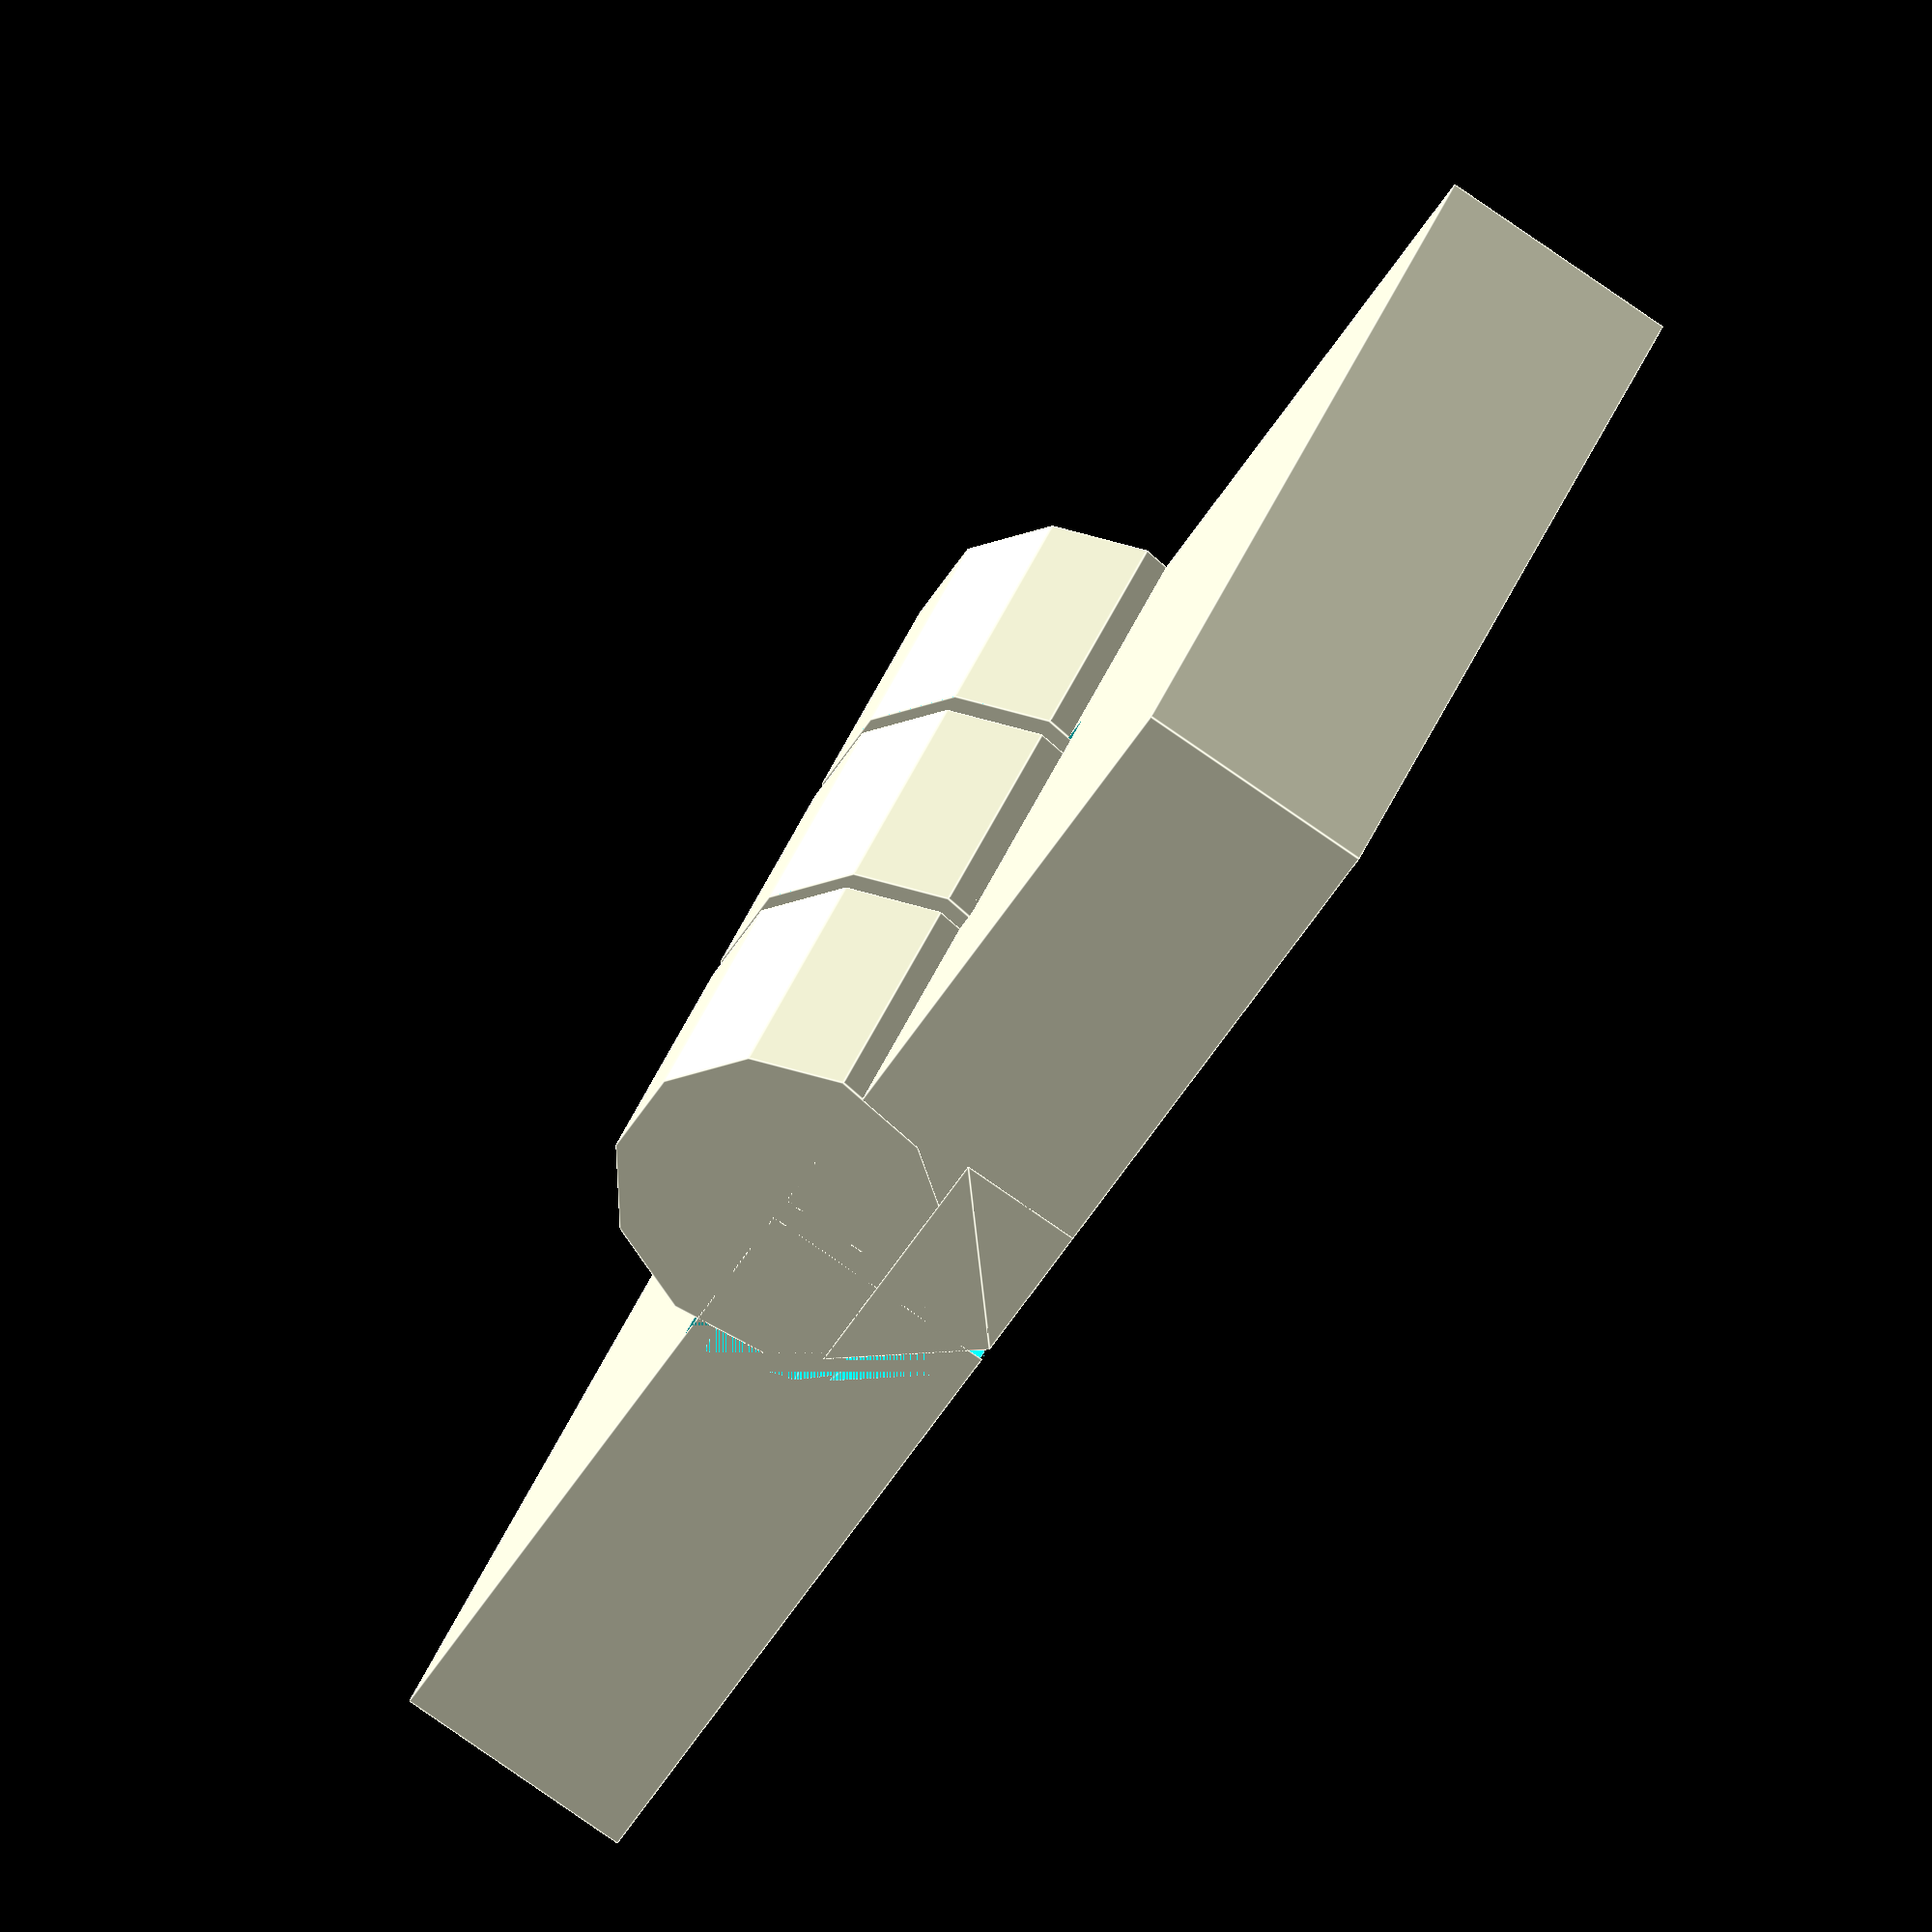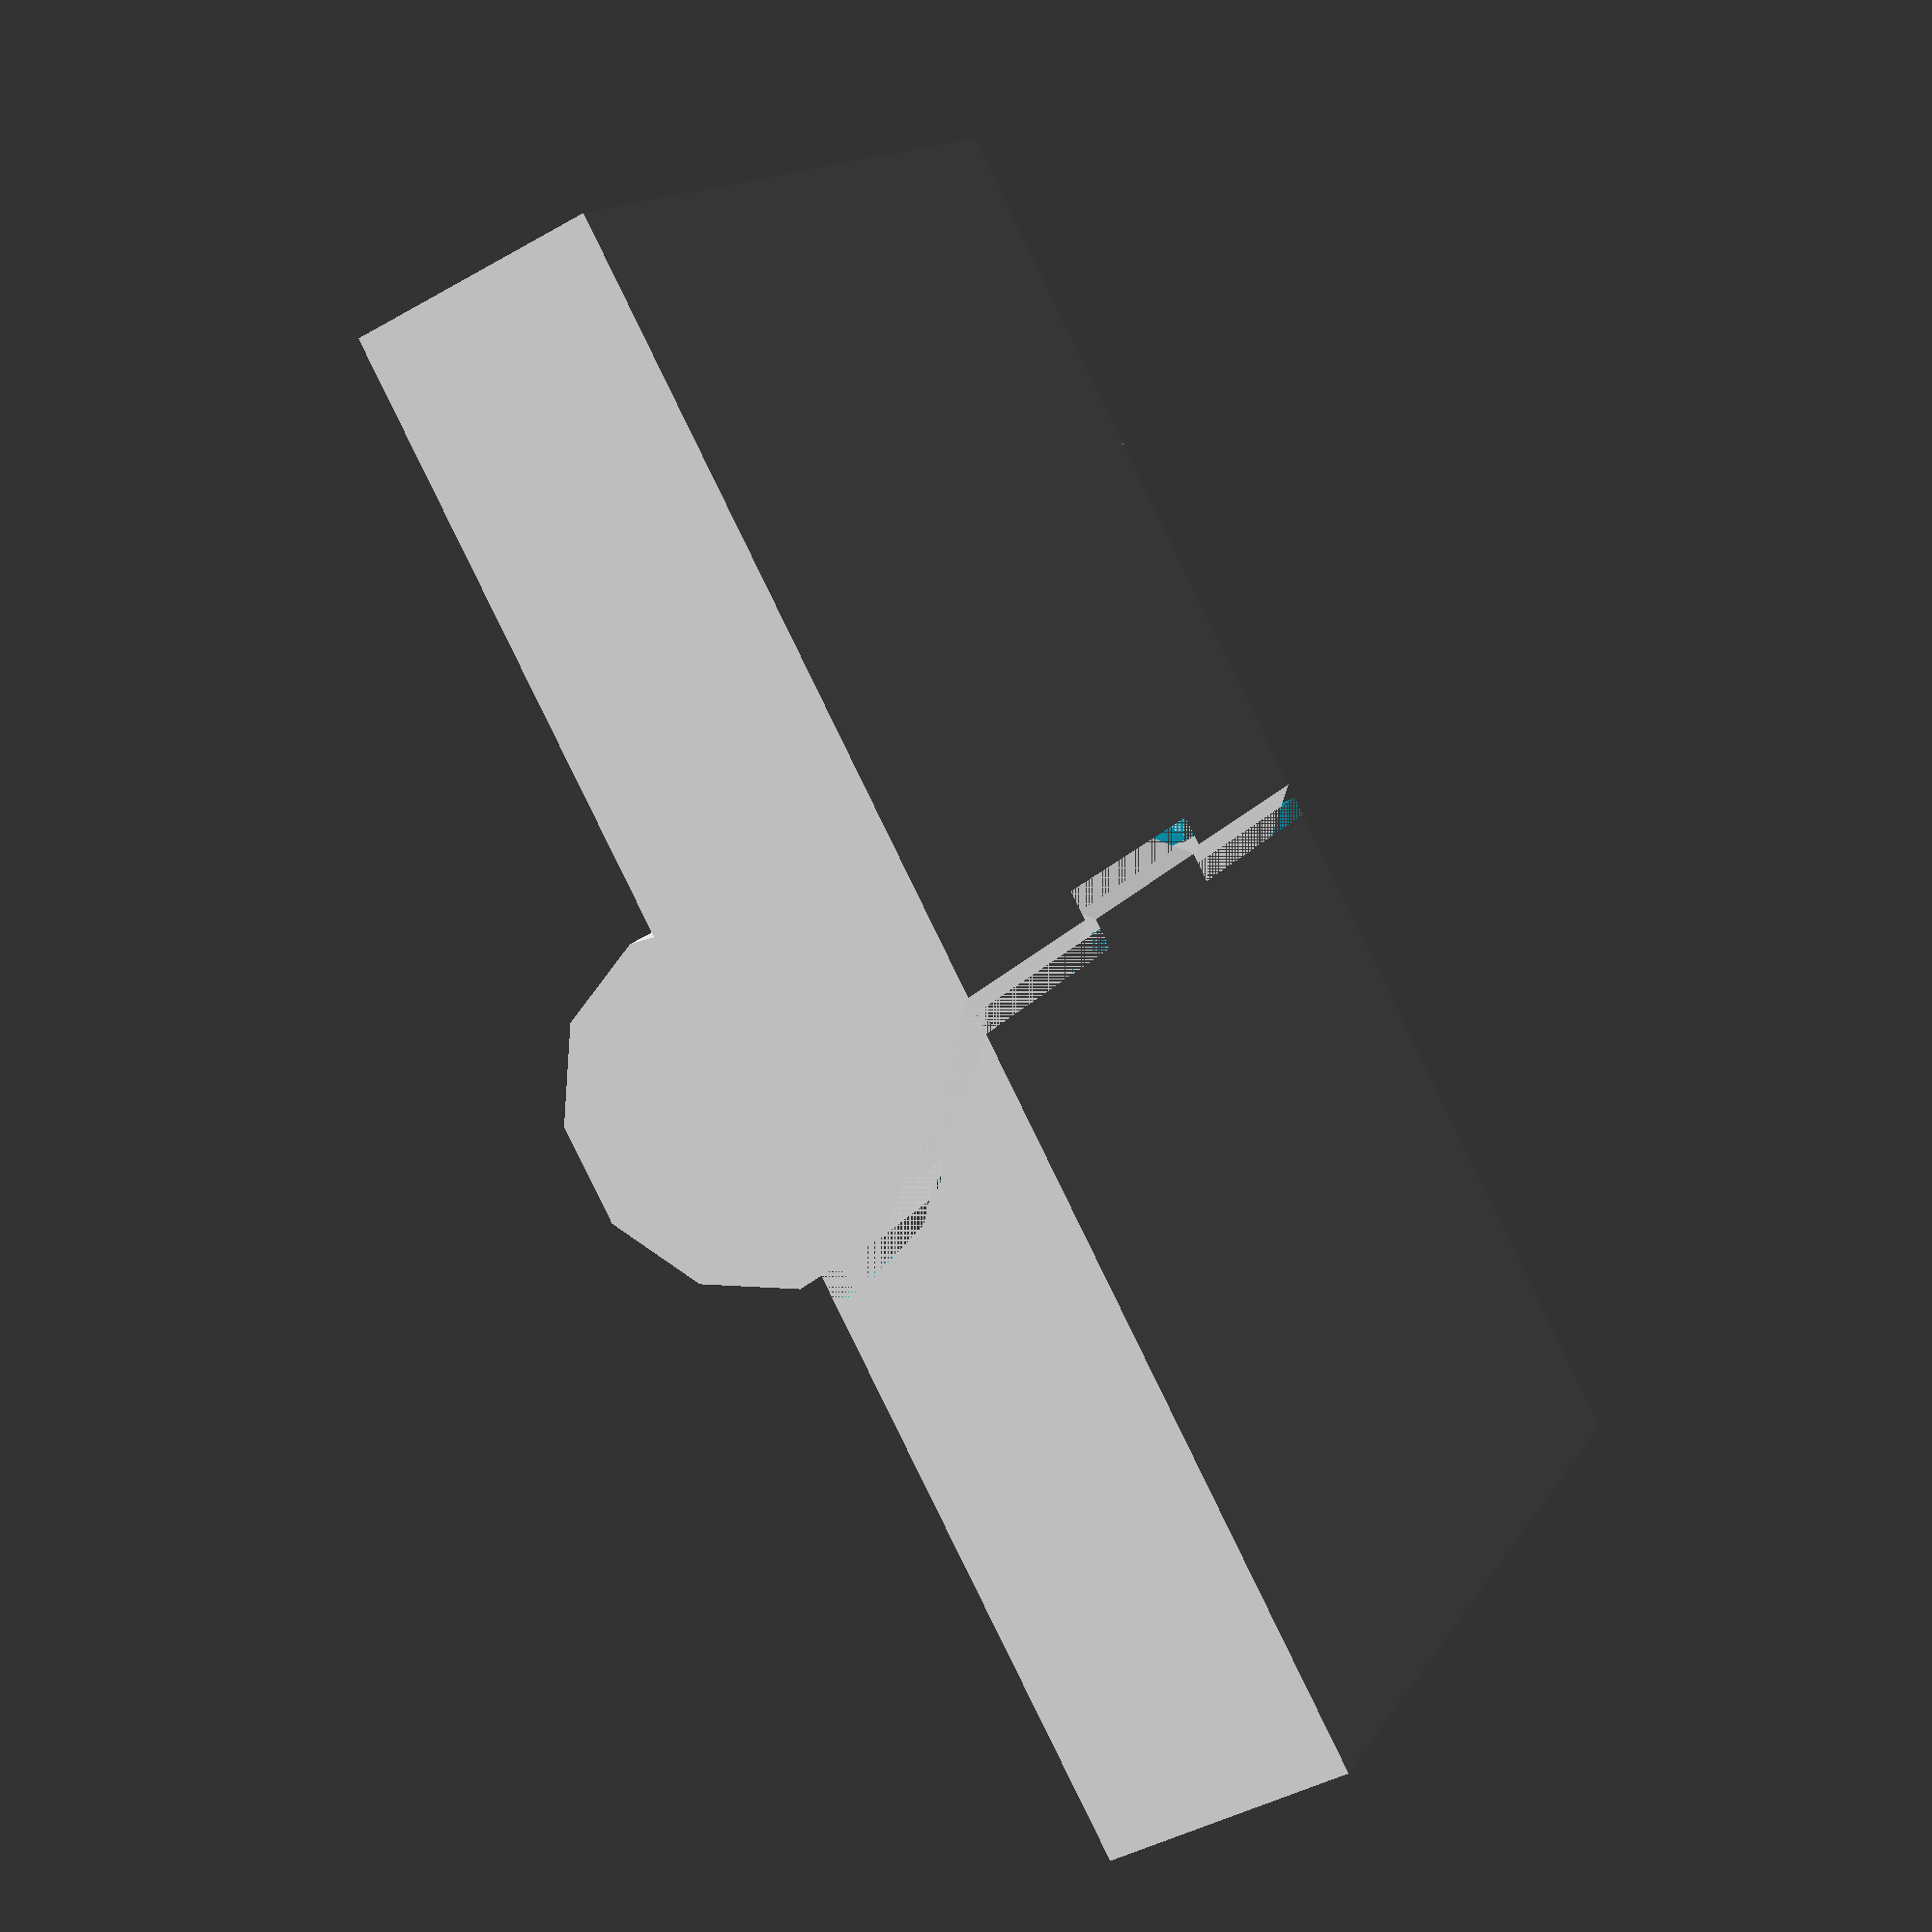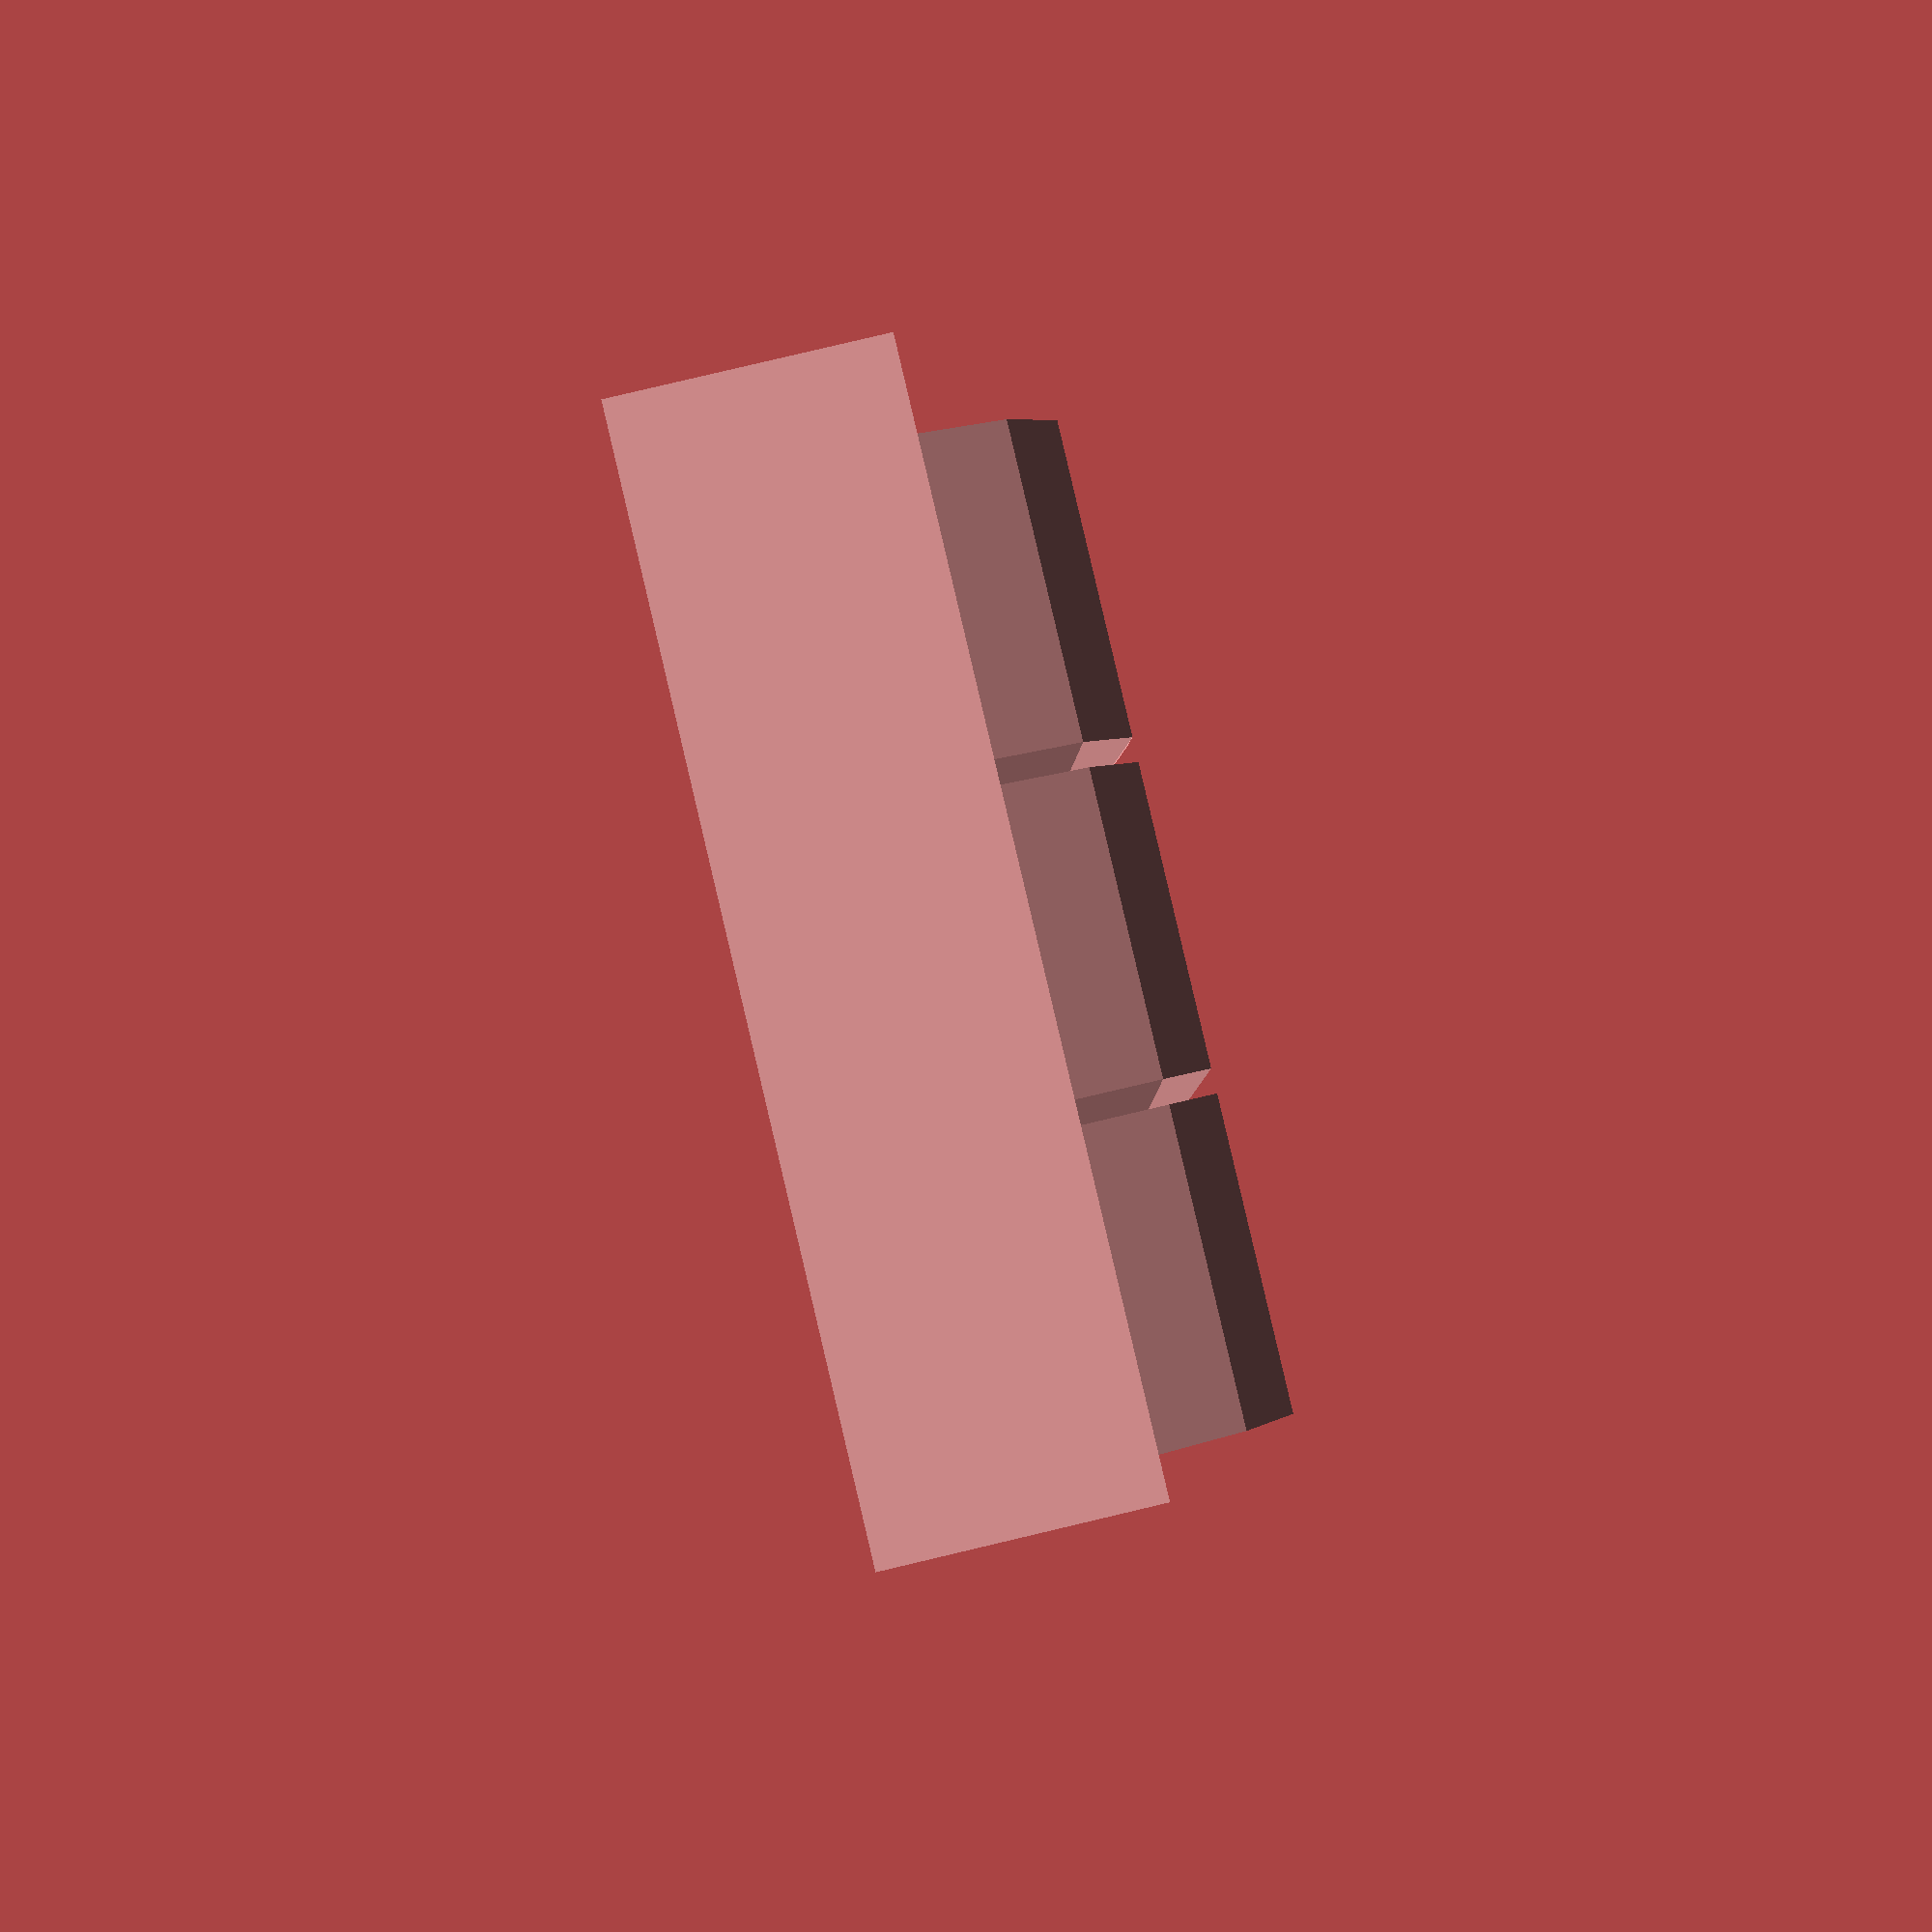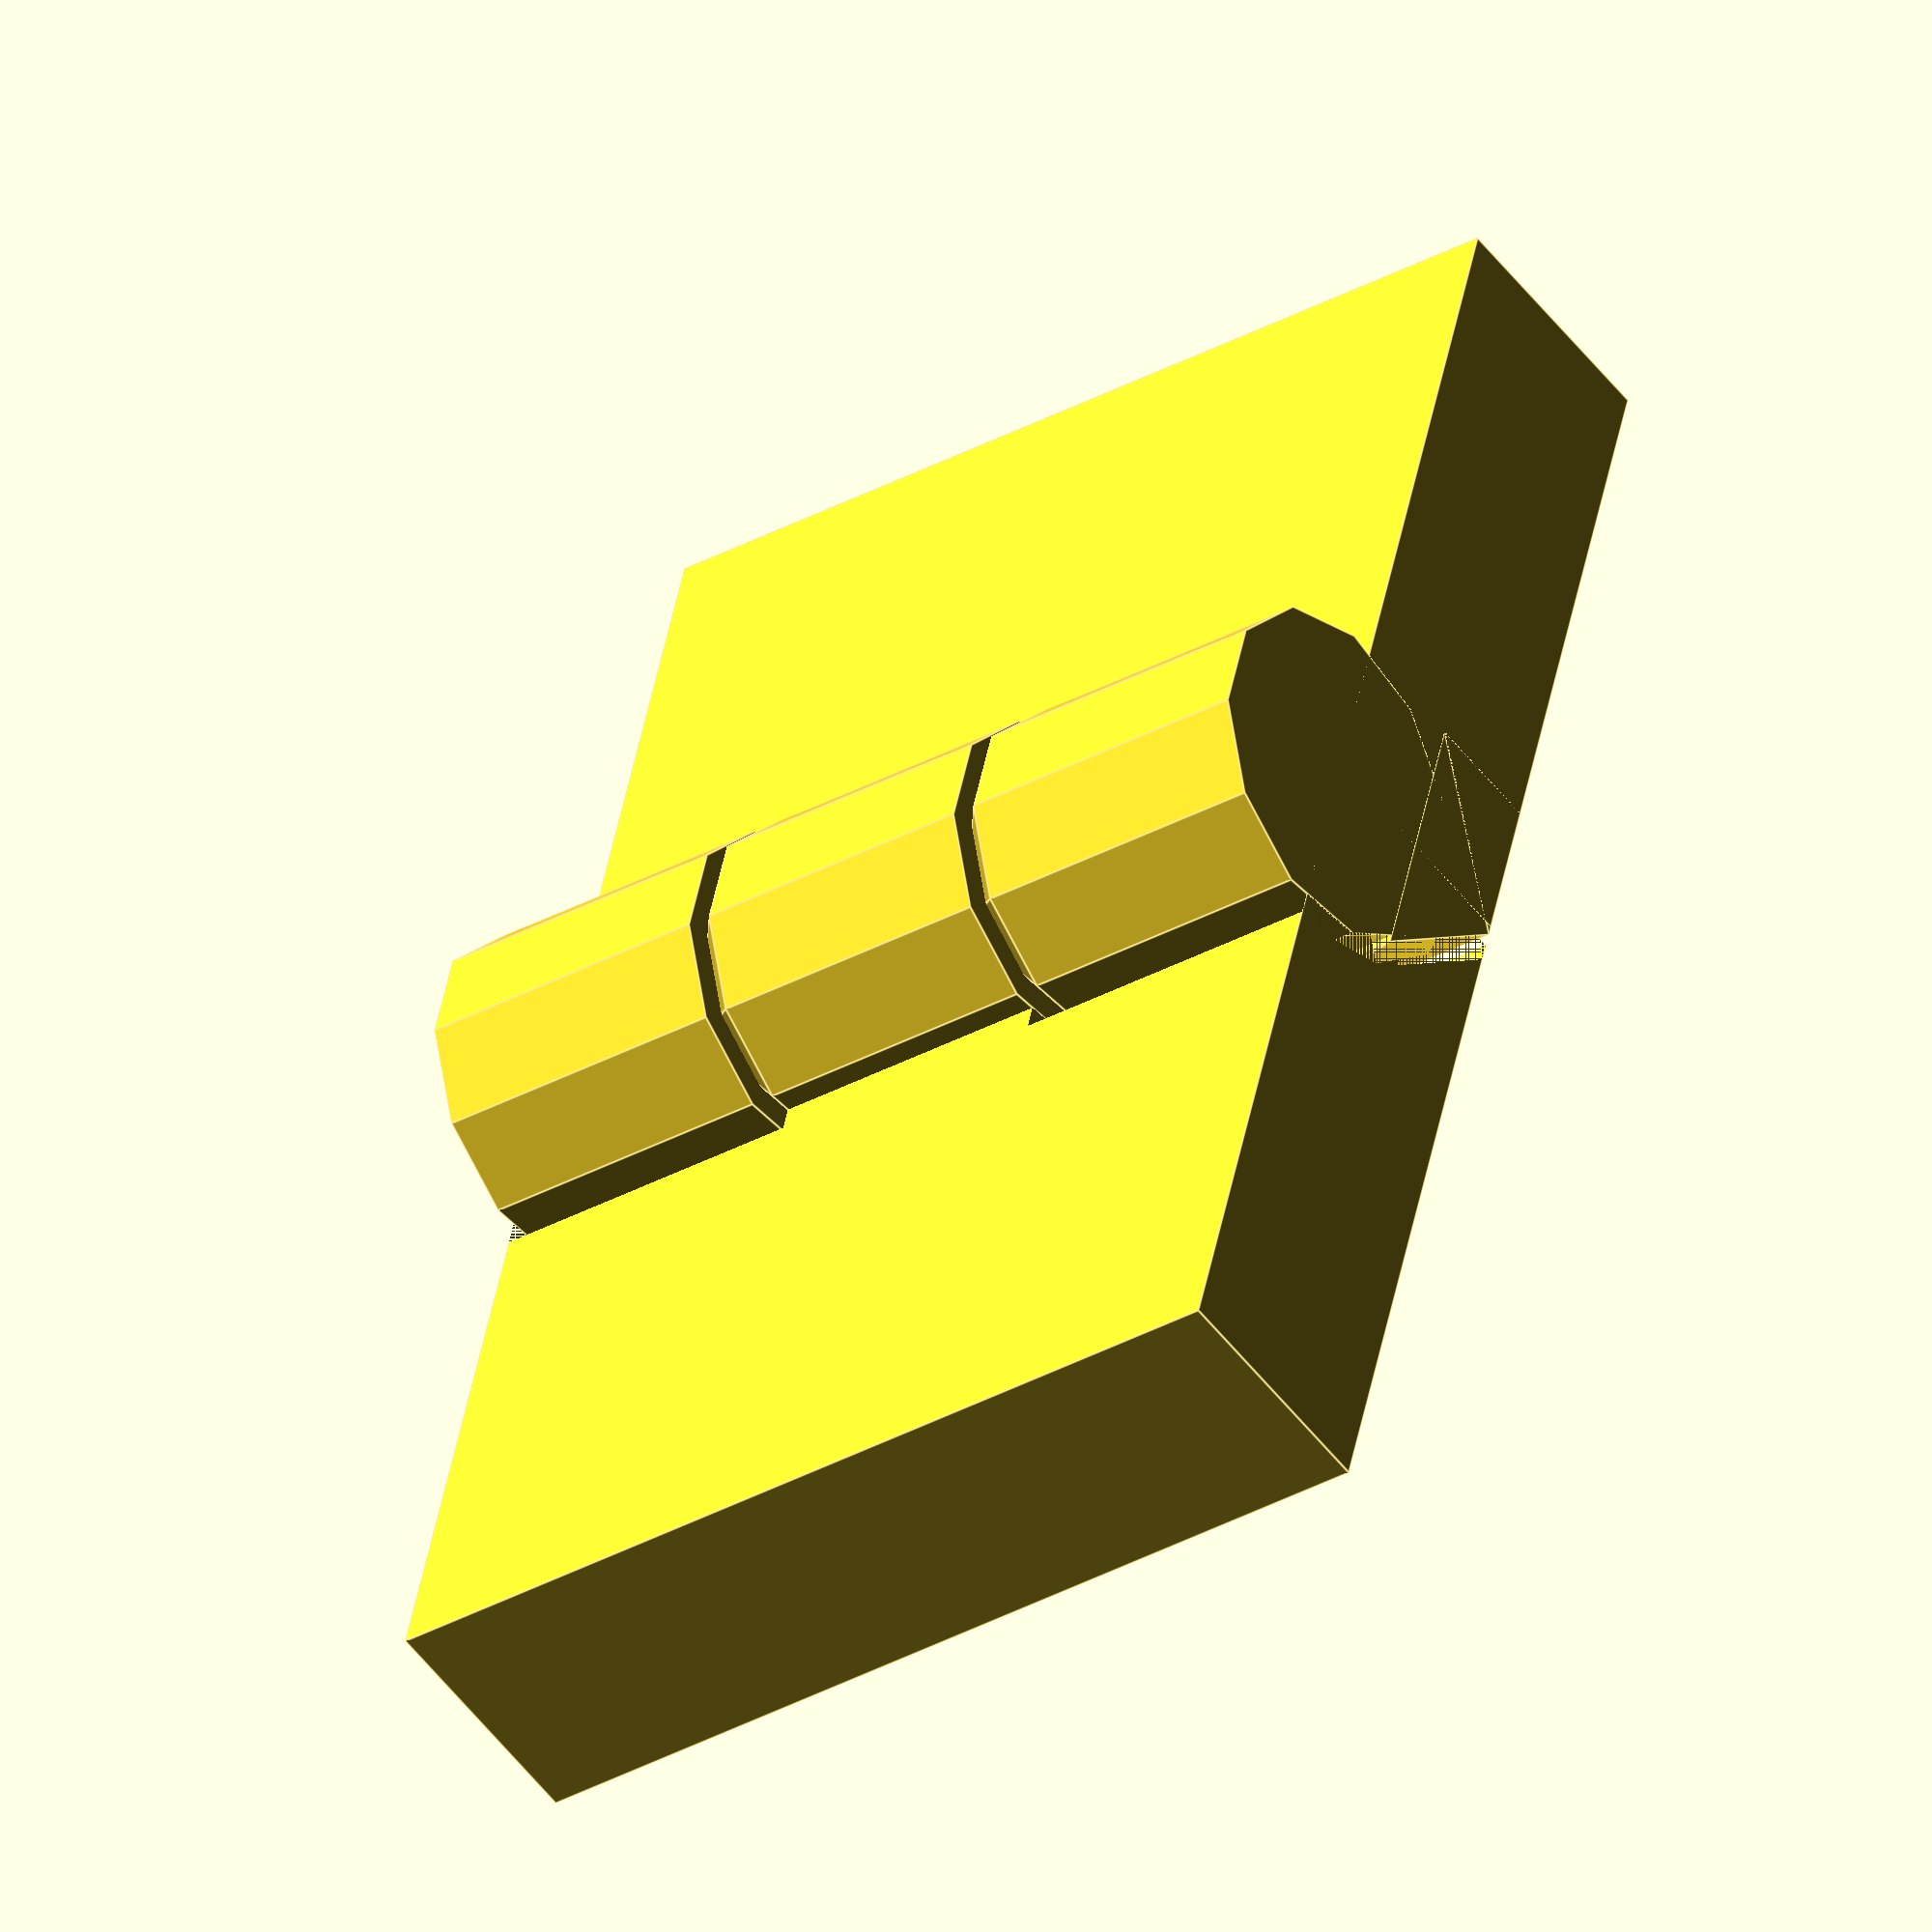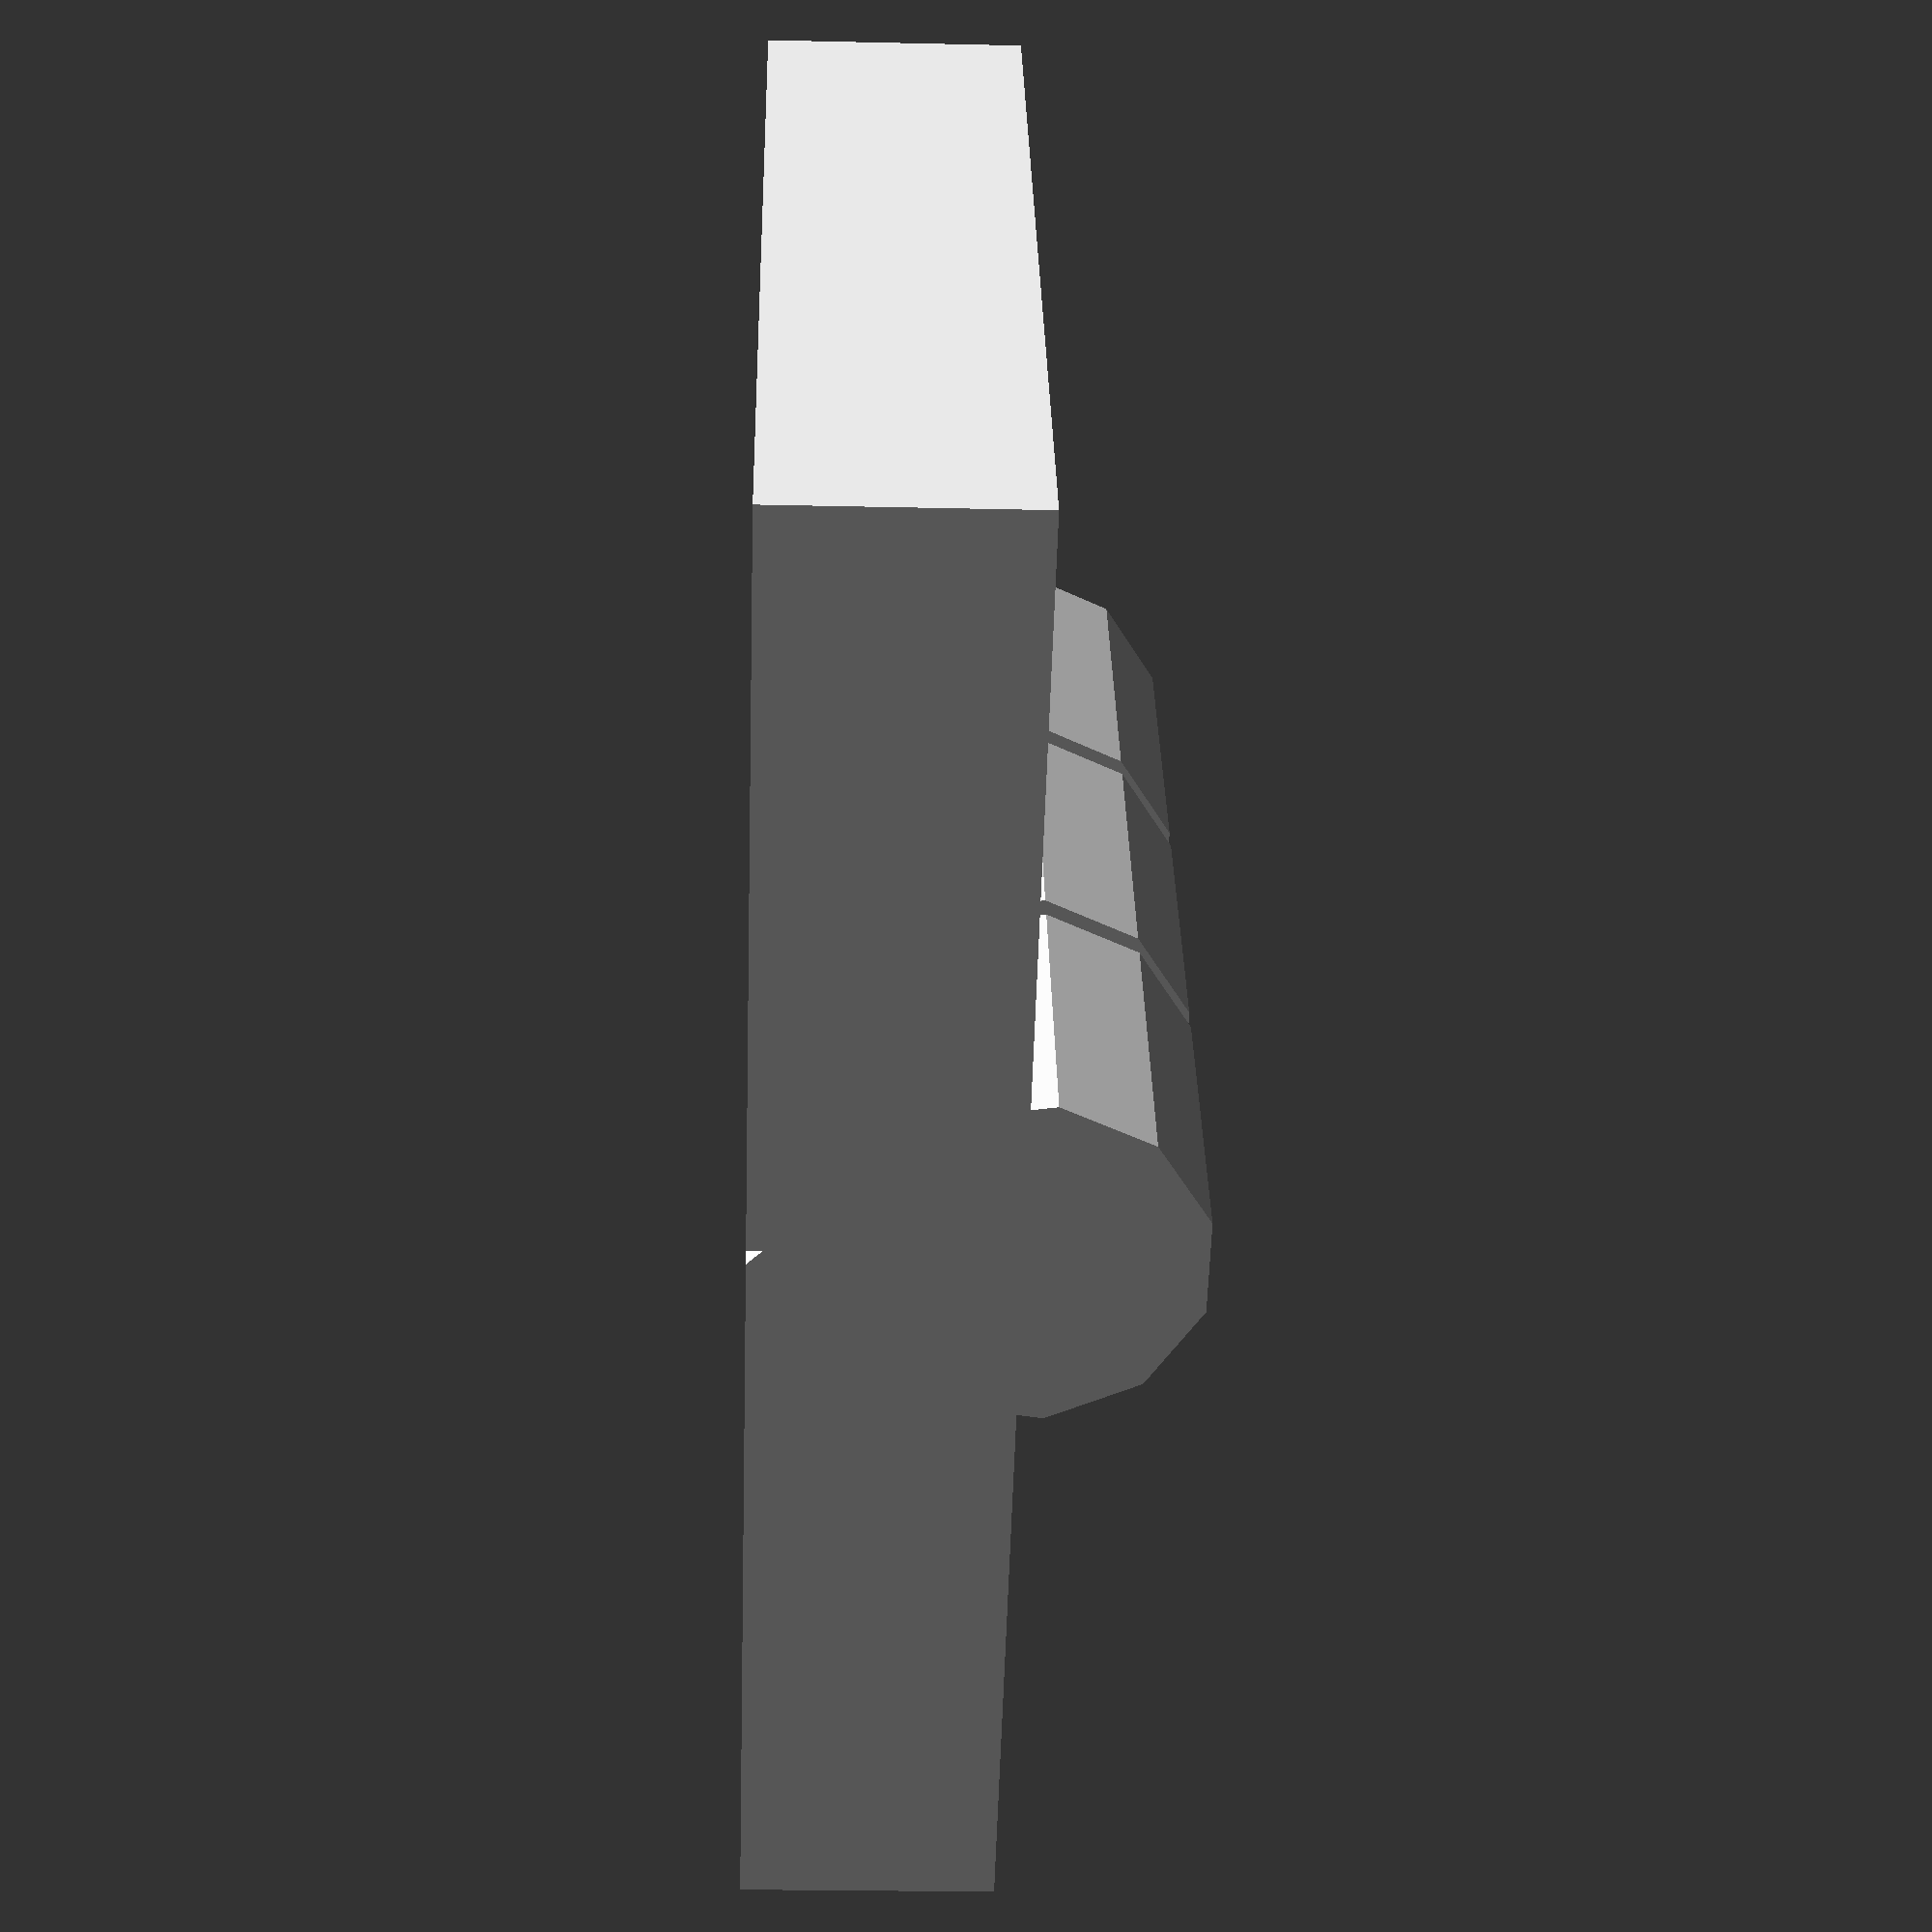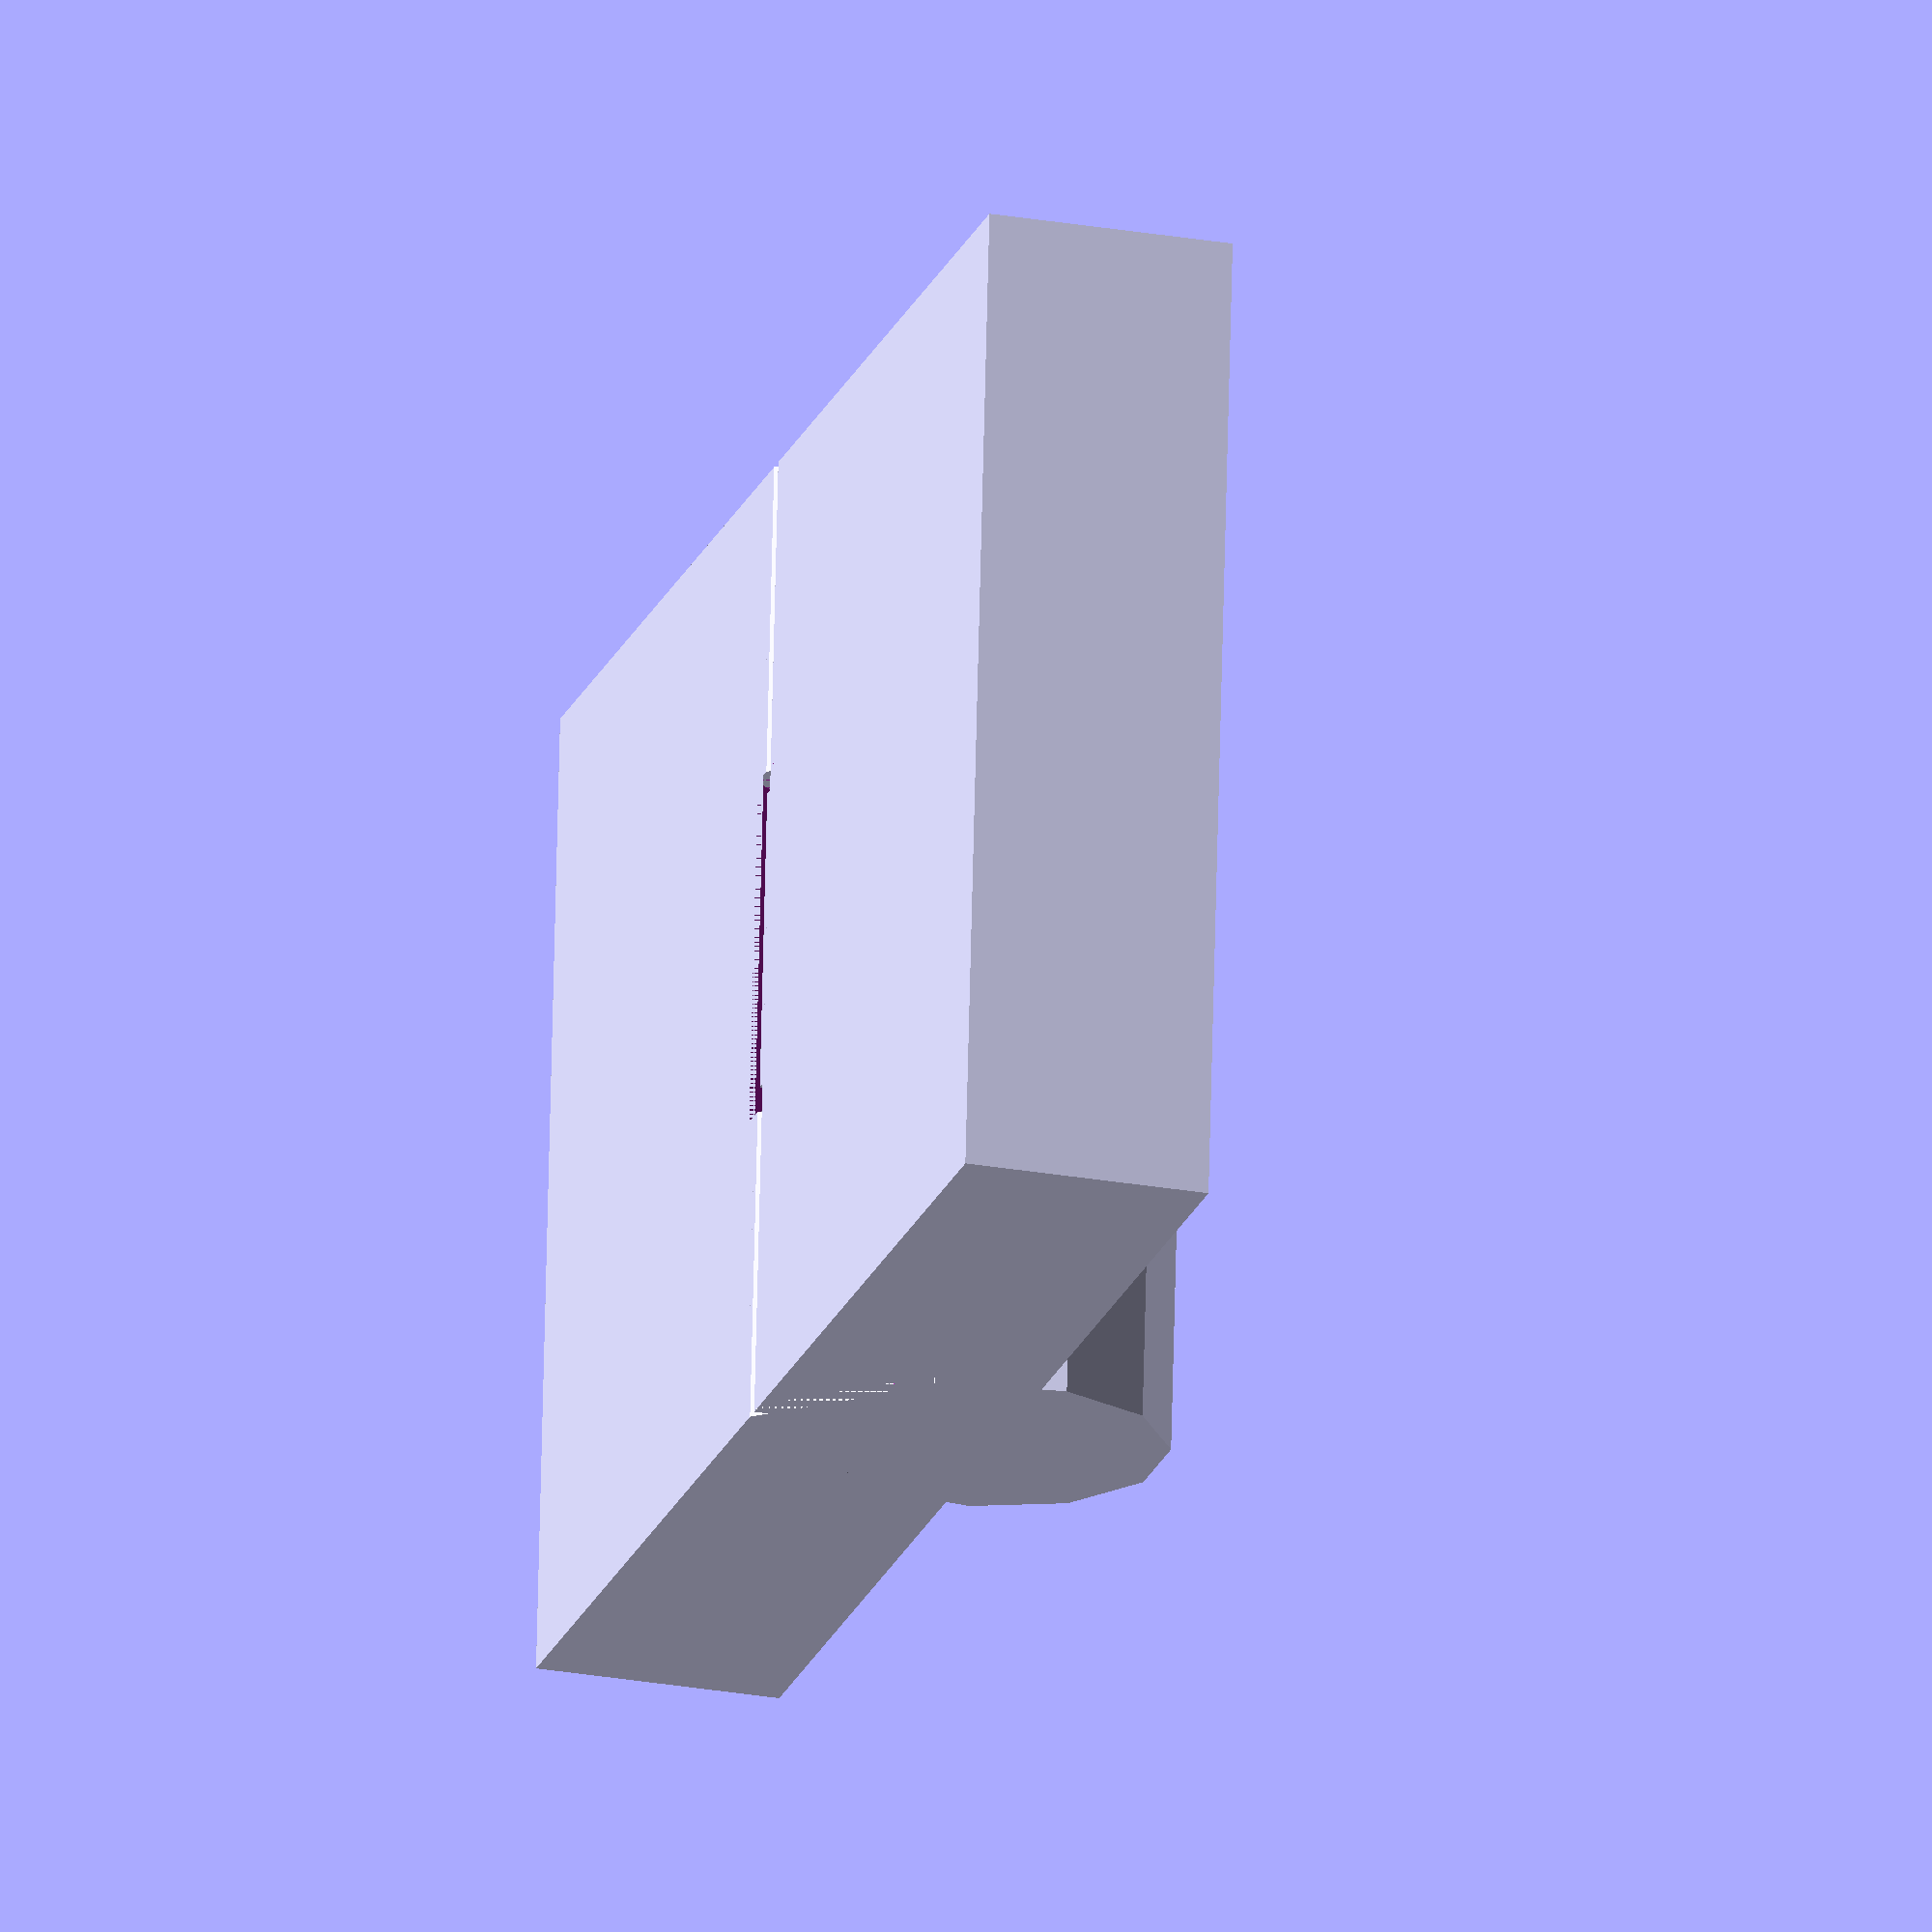
<openscad>
module bottomWedge(r, d, rodH, tolerance, other) {
  wedgeH = (r + tolerance) * sin(45);
  wedgeBottom = max(r + tolerance, d);
  wedgeFlip = other ? 1 : -1;
  linear_extrude(height = rodH)
  polygon(points=[
    [wedgeH,wedgeFlip*-r],
    [wedgeH,wedgeFlip*wedgeH],
    [wedgeBottom,wedgeFlip*(wedgeH - (wedgeBottom - wedgeH))],
    [wedgeBottom,wedgeFlip*-r]
  ]);
}

module hingeRodNegative(r, d, h, tolerance, tip, dip, corner, other) {
  if (corner) {
    translate([0,0,d])
    rotate([0,90,0]) {
      translate([0,0,dip ? -tolerance/2 : 0]) {
        rodH = h  + (tip ? tolerance/2 : 0) + (dip ? tolerance/2 : 0 );
        cylinder(r = r + tolerance, h = rodH);
        bottomWedge(r, d, rodH, tolerance, other);
      }
      if (tip) {
        translate([0,0,h])
        cylinder(r = r, h = tolerance);
        translate([0,0,h + tolerance])
        cylinder(r1 = r, r2 = 0, h = d/2 - tolerance);
      }
    }
  }
}

module hingeRod(r, d, h, tip, dip, tolerance, negative, corner, other) {
  if (negative) {
    hingeRodNegative(r, d, h, tolerance, tip, dip, corner, other);
  } else {
    toleranceTip = tip ? tolerance/2 : 0;
    toleranceDip = dip ? tolerance/2 : 0;
    translate([0,0,d])
    rotate([0,90,0])
    difference() {
      union() {
        rodH = h - toleranceTip - toleranceDip;
        translate([0,0,toleranceDip]) {
          cylinder(r = r, h = rodH);
          bottomWedge(r, d, rodH, 0, !other);
        }
        if (tip) {
          translate([0,0,h - toleranceTip])
          cylinder(r1 = r, r2 = 0, h = r - tolerance);
        }
      }
      if (dip) {
        translate([0,0,toleranceDip])
        cylinder(r1 = r, r2 = 0, h = r - tolerance);
      }
    }
  }
}

function xor(a, b) = (a && !b) || (b && !a);

module hingeCorner(r, cornerHeight, hingeLength, pieces, other,  negative,tolerance) {
  startAtFirst = xor(other, negative);
  for (i = [1:pieces]) {
    if (i % 2 == (startAtFirst ? 0 : 1)) {
      translate([hingeLength / pieces * (i - 1),0,0])
      hingeRod(r, cornerHeight, hingeLength / pieces, i != pieces || cornerHeight > (hingeLength / pieces), i != 1, tolerance, negative, true, other);
    }
  }
}

module applyHingeCorner(position = [0,0,0], rotation = [0,0,0], r = 3, cornerHeight = 5, hingeLength = 15, pieces = 3, tolerance = 0.3) {
  translate(position)
  for (i = [0:1]) {
    difference() {
      translate(-position)
      children(i);
      rotate(rotation)
      hingeCorner(r, cornerHeight, hingeLength, pieces, i == 0, true, tolerance);
    }
    rotate(rotation)
    hingeCorner(r, cornerHeight, hingeLength, pieces, i == 0, false, tolerance);
  }
  if ($children > 2) {
    children([2:$children-1]);
  }
}

cubes = [20,15,5];
pieces = 3;
tolerance = 0.5;
applyHingeCorner([0,0,0], [0,0,0], cubes[2]*0.7, cubes[2], cubes[0], pieces, tolerance) {
  translate([0,tolerance/2,0])
  cube(cubes);
  translate(-[0,cubes[1] + tolerance/2,0])
  cube(cubes);
}

</openscad>
<views>
elev=263.8 azim=122.0 roll=124.5 proj=o view=edges
elev=43.6 azim=232.2 roll=123.8 proj=p view=wireframe
elev=277.0 azim=175.4 roll=256.7 proj=p view=wireframe
elev=52.9 azim=193.0 roll=36.5 proj=o view=edges
elev=23.1 azim=304.3 roll=267.8 proj=p view=wireframe
elev=205.0 azim=85.1 roll=286.2 proj=o view=wireframe
</views>
